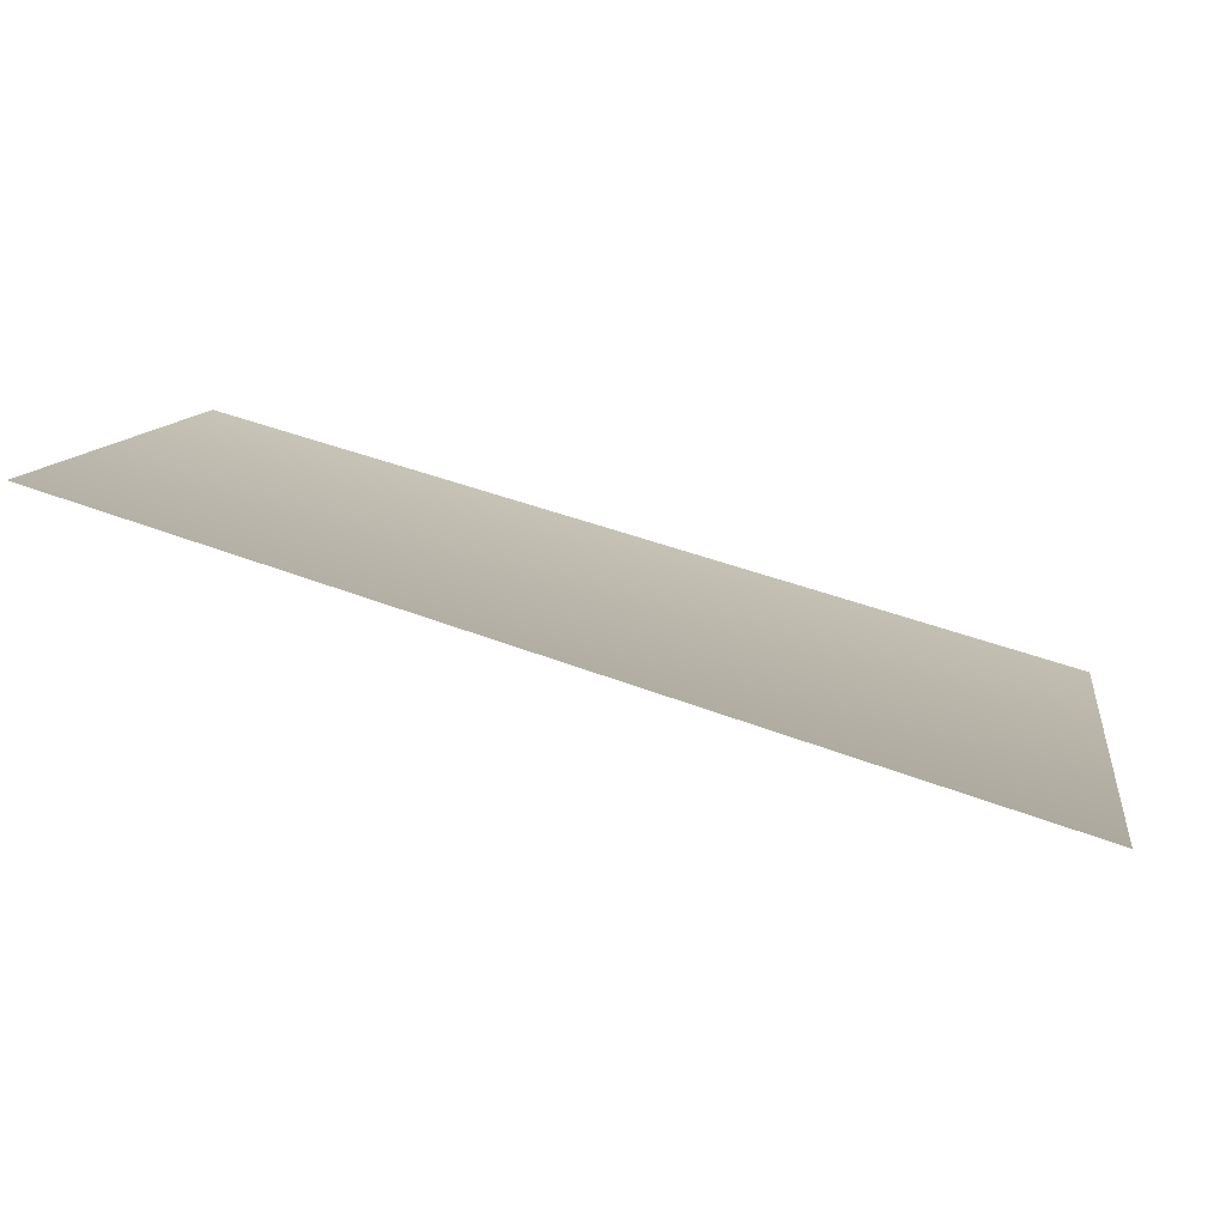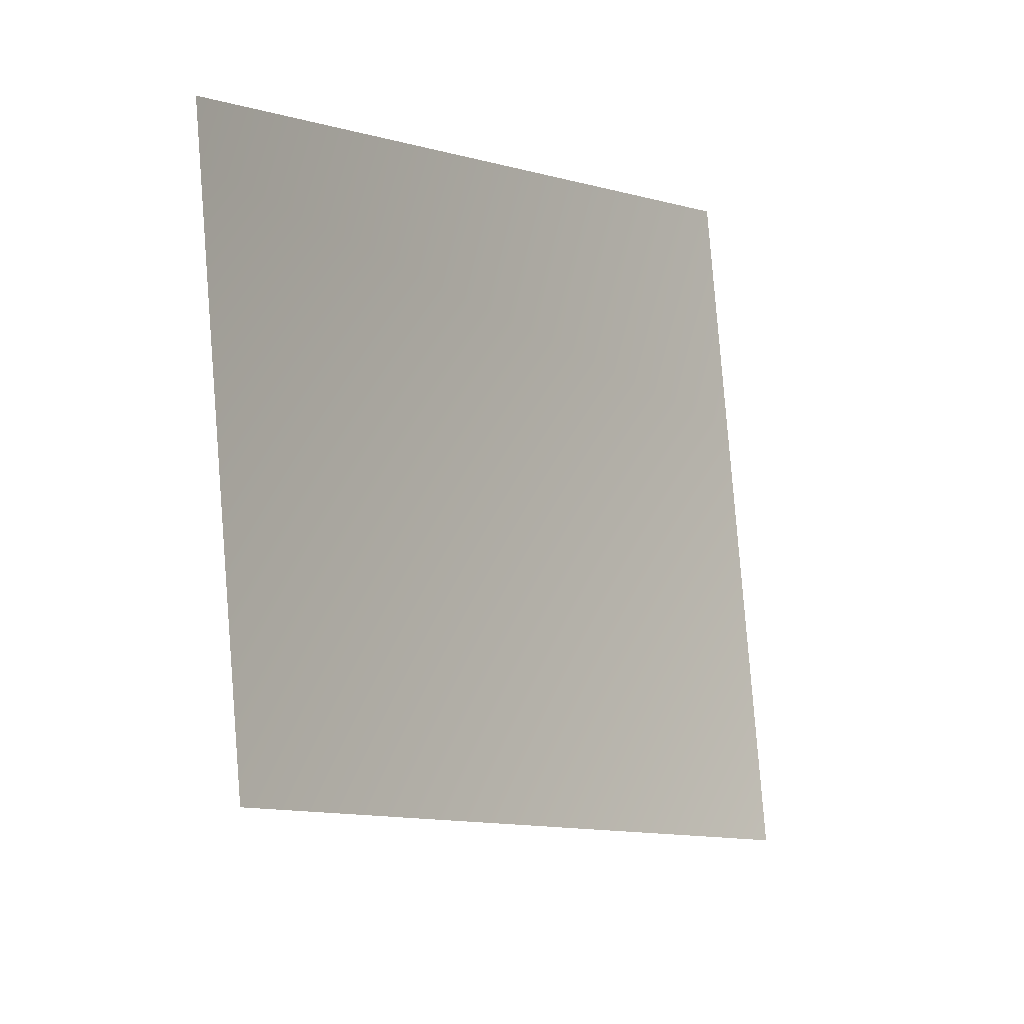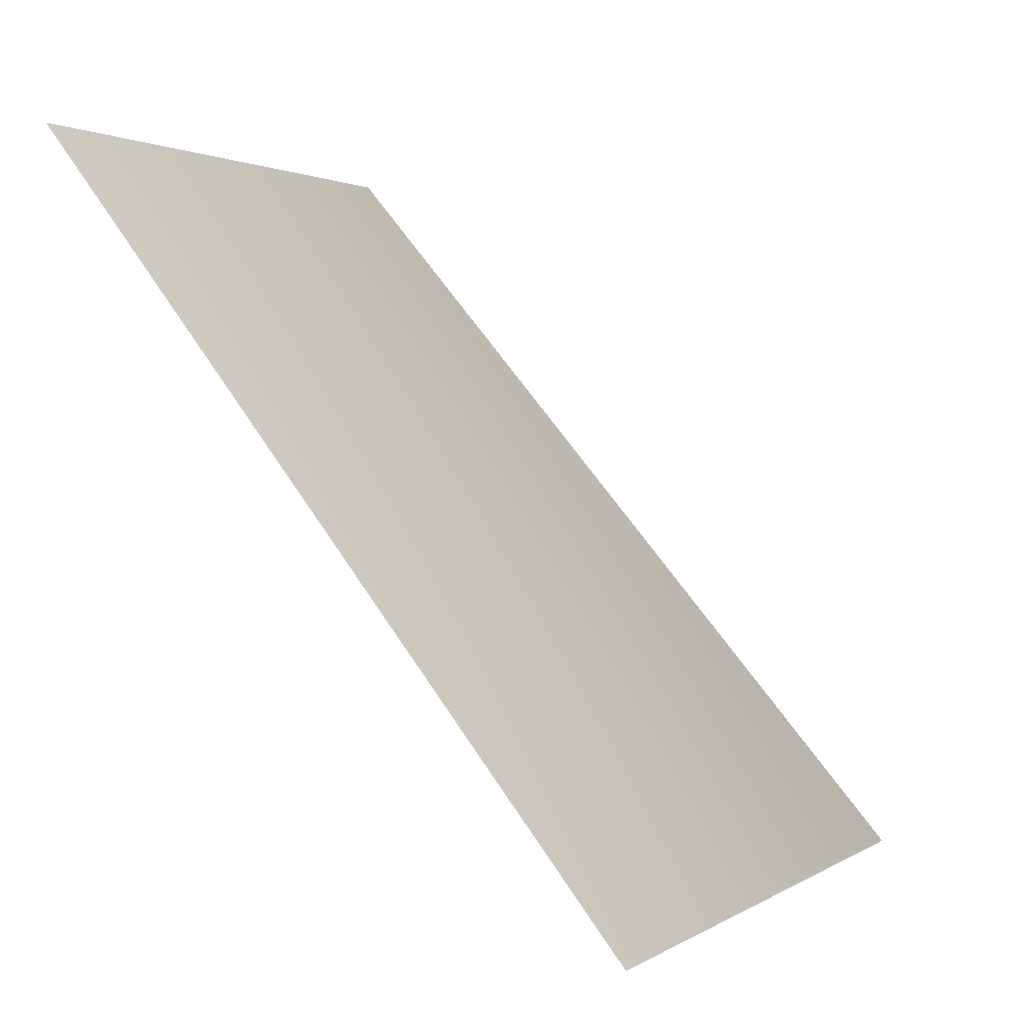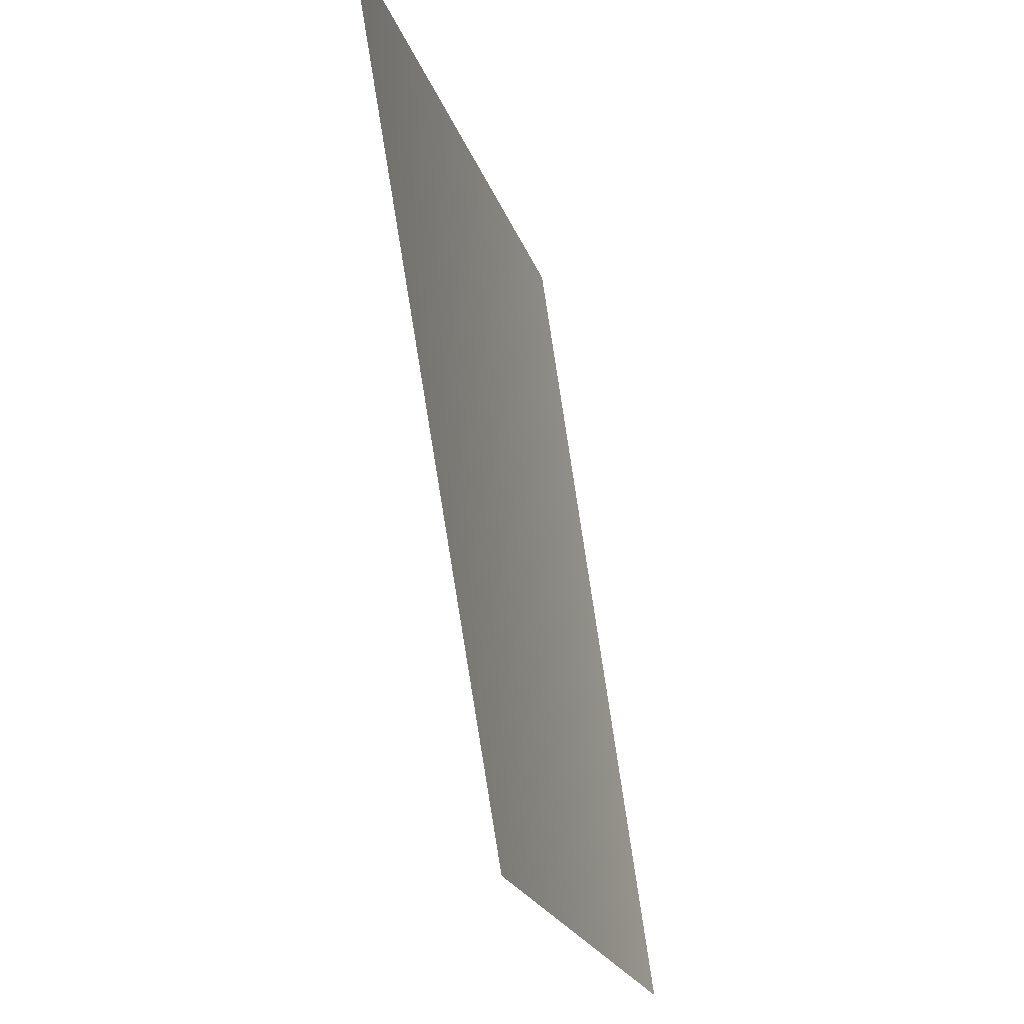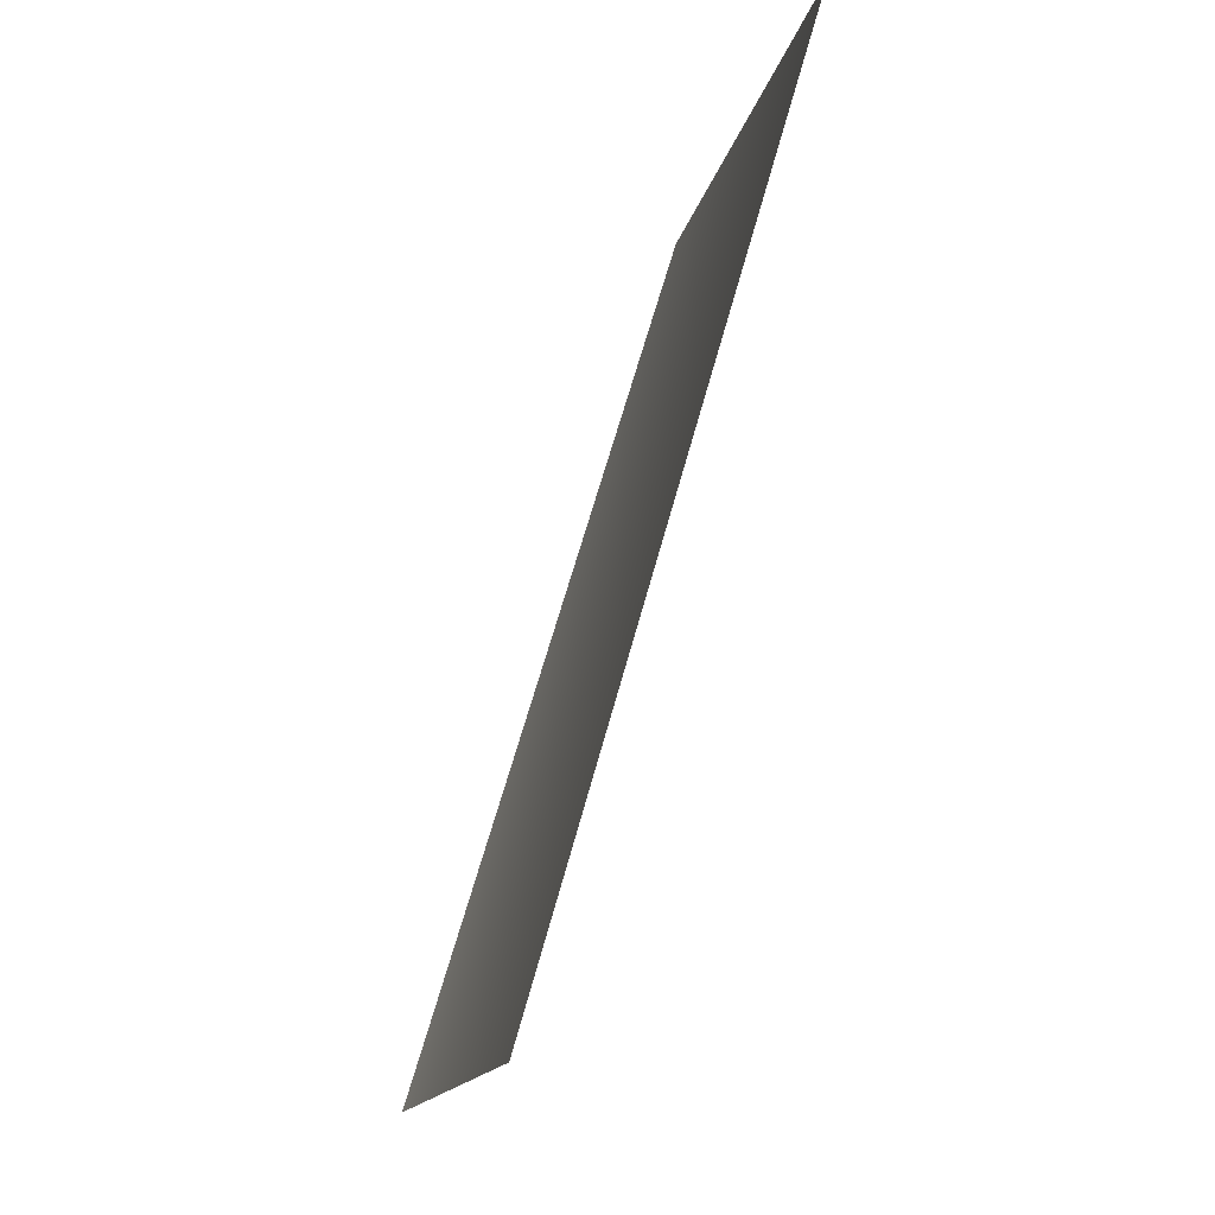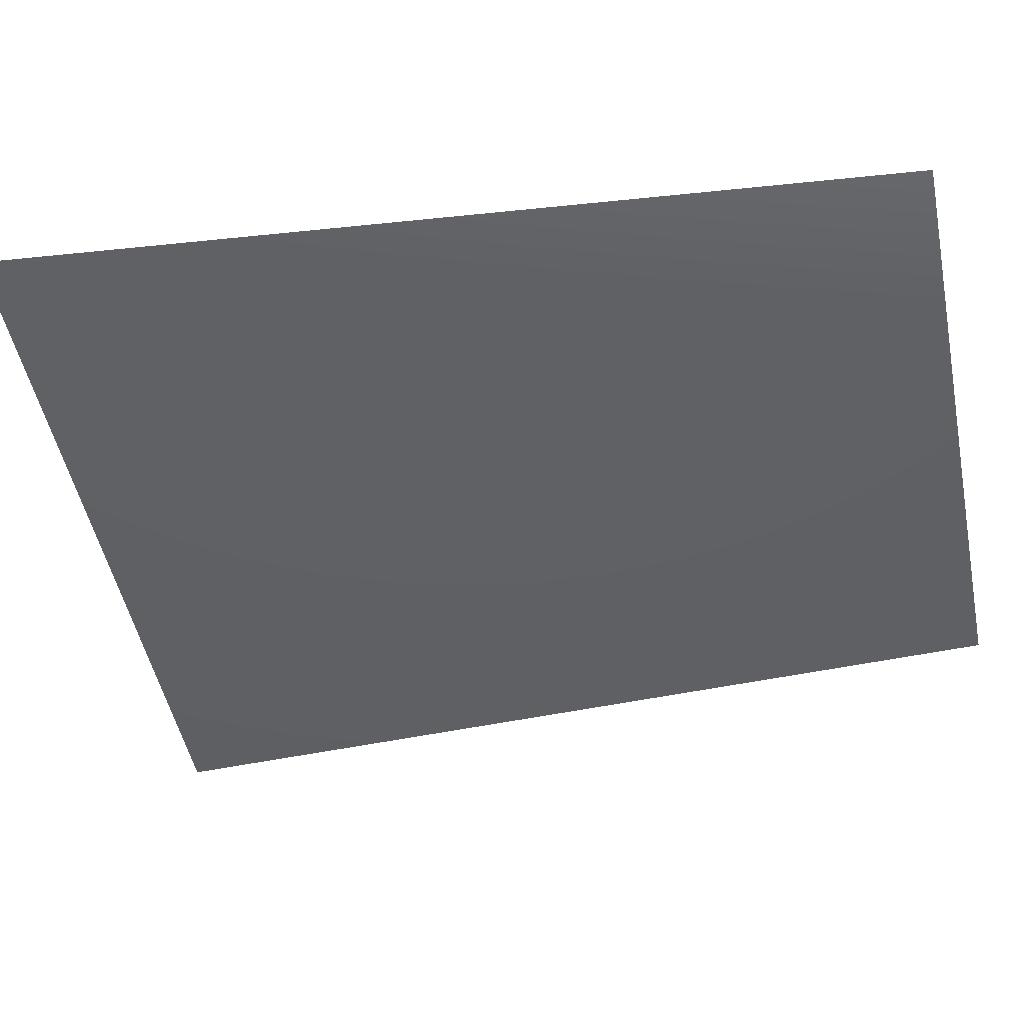
<metadata>
{"format":"obj","ext":"obj","renderer":"f3d","projection":"perspective","resolution":1024,"background":"white","views":[{"elev":-65.6,"azim":-66.3,"up":"+Z"},{"elev":7.6,"azim":-105.8,"up":"+Z"},{"elev":1.4,"azim":40.2,"up":"+Y"},{"elev":78.3,"azim":-150.4,"up":"+Z"},{"elev":63.6,"azim":54.7,"up":"+Z"},{"elev":30.1,"azim":131.5,"up":"+Z"}]}
</metadata>
<code>
v 6293 4551 -2607
v 6681 4551 -1329
v 5681 5793 -1130
v 5352 5793 -2217
f 1 2 3
f 1 3 4

</code>
